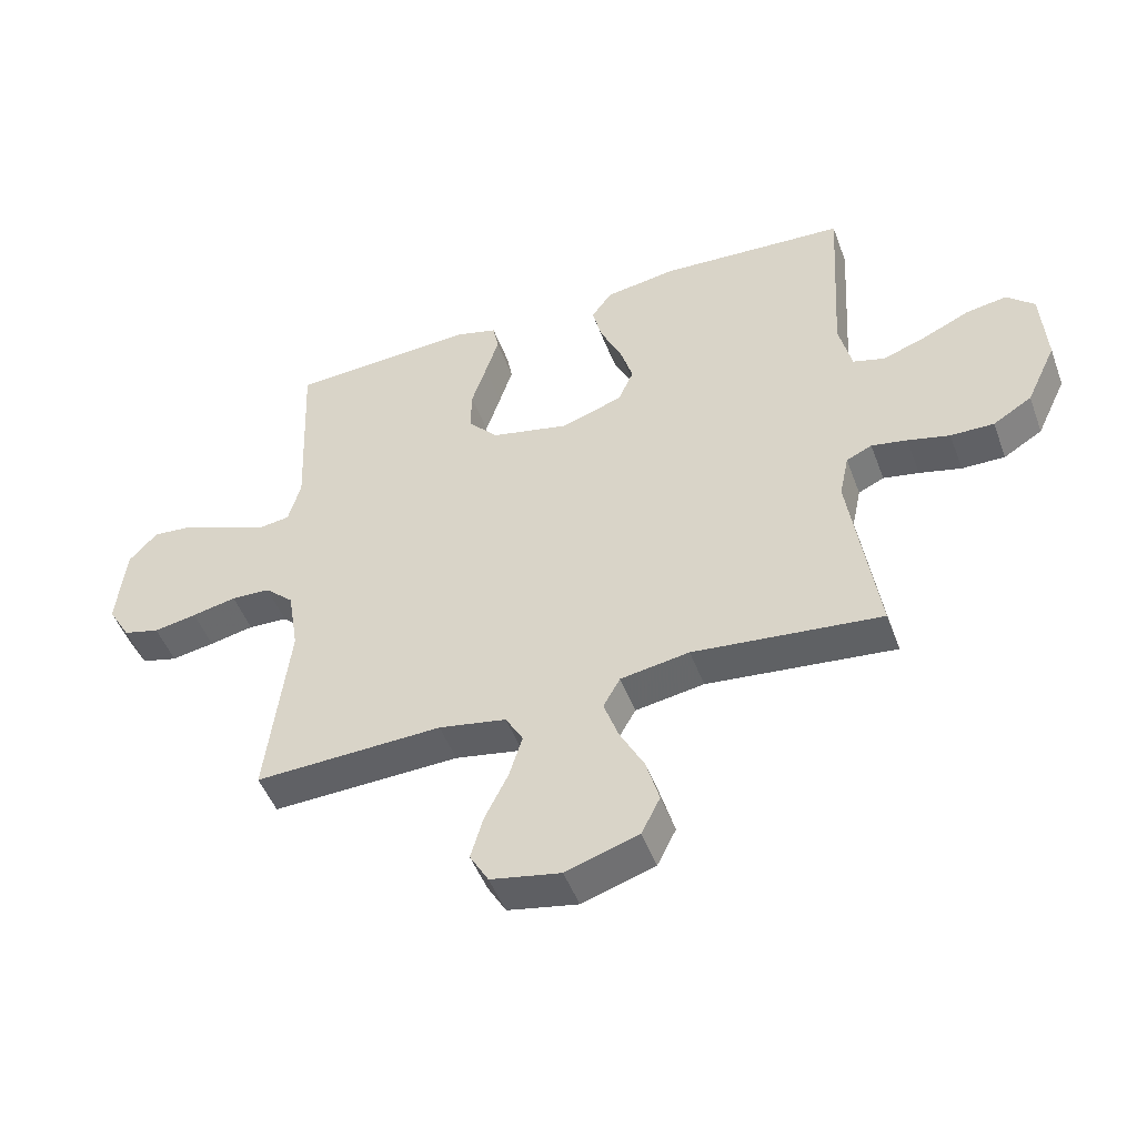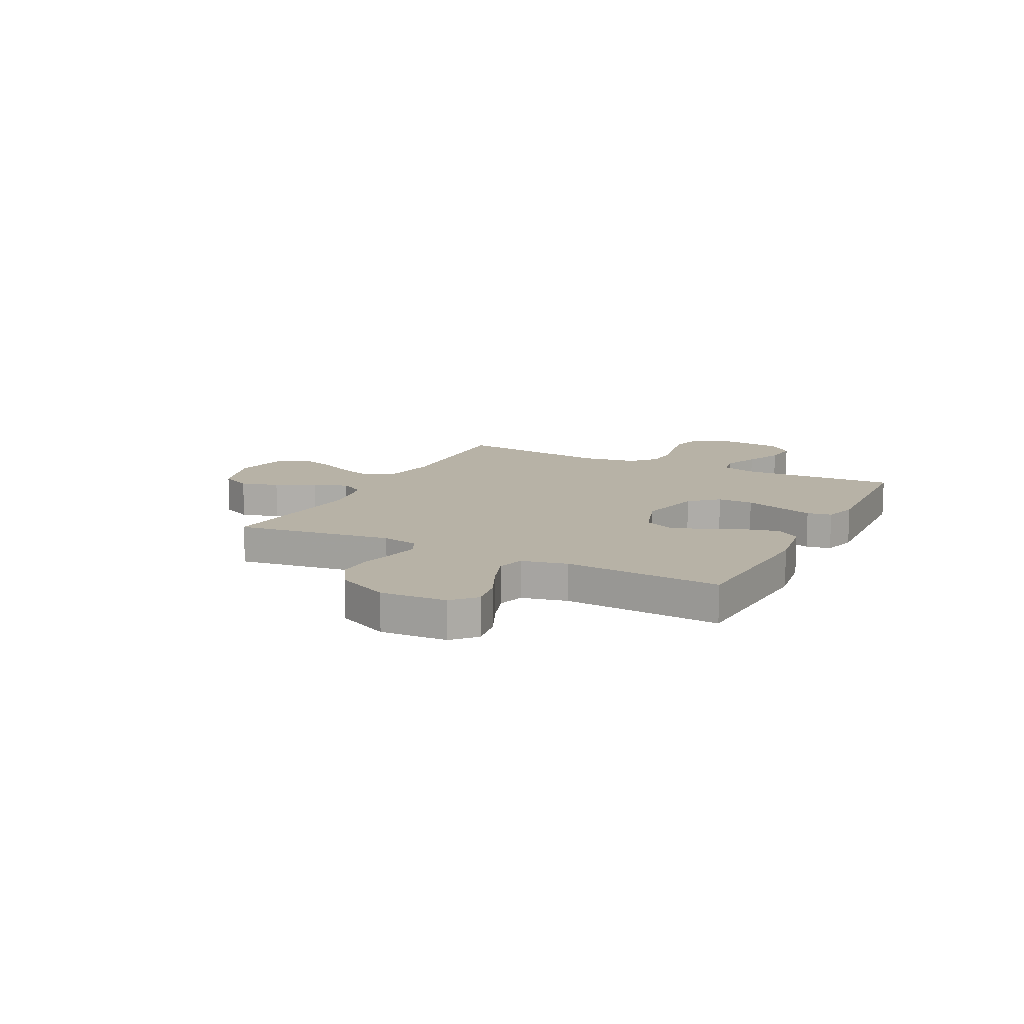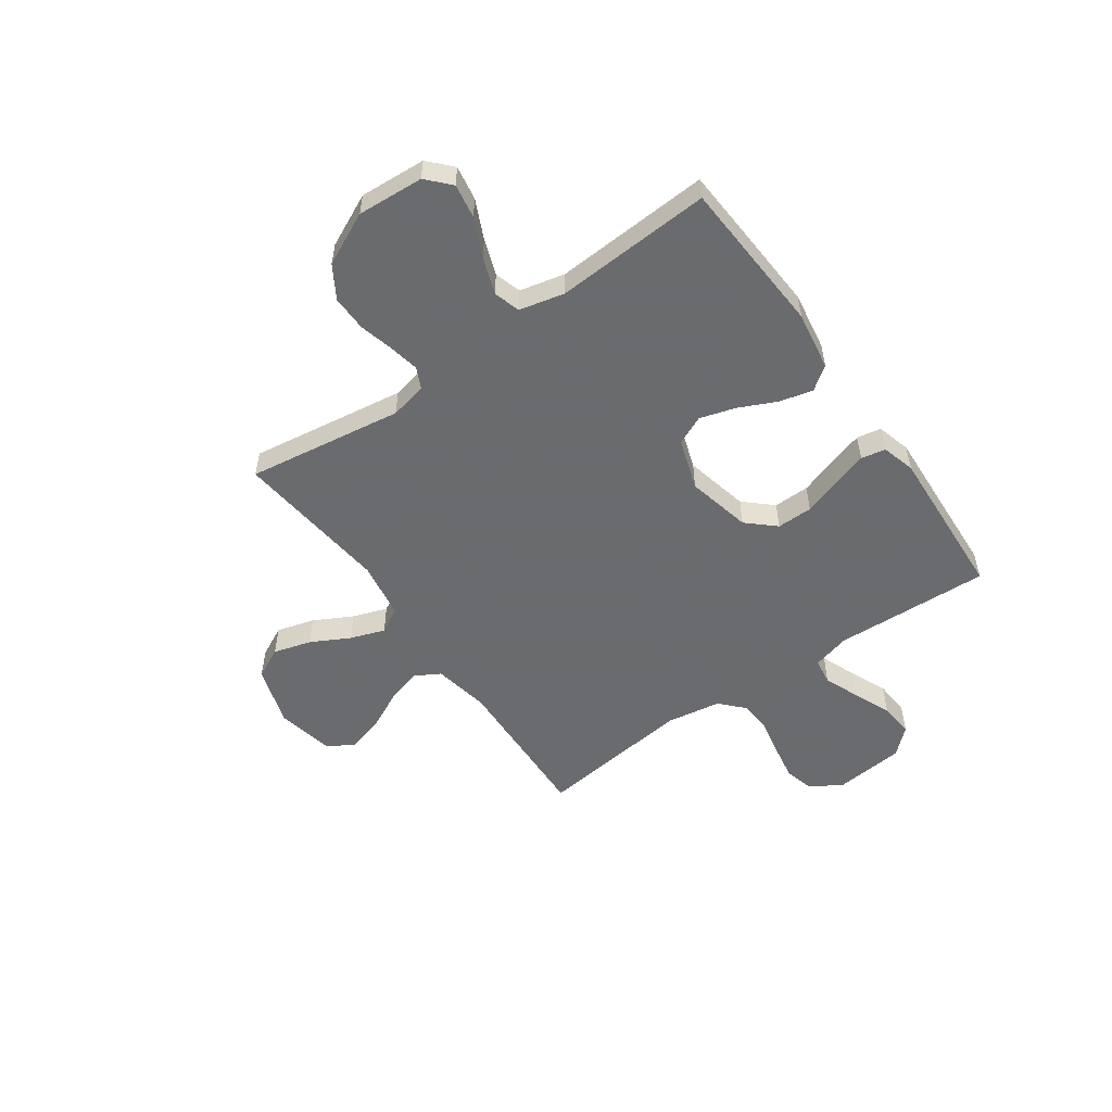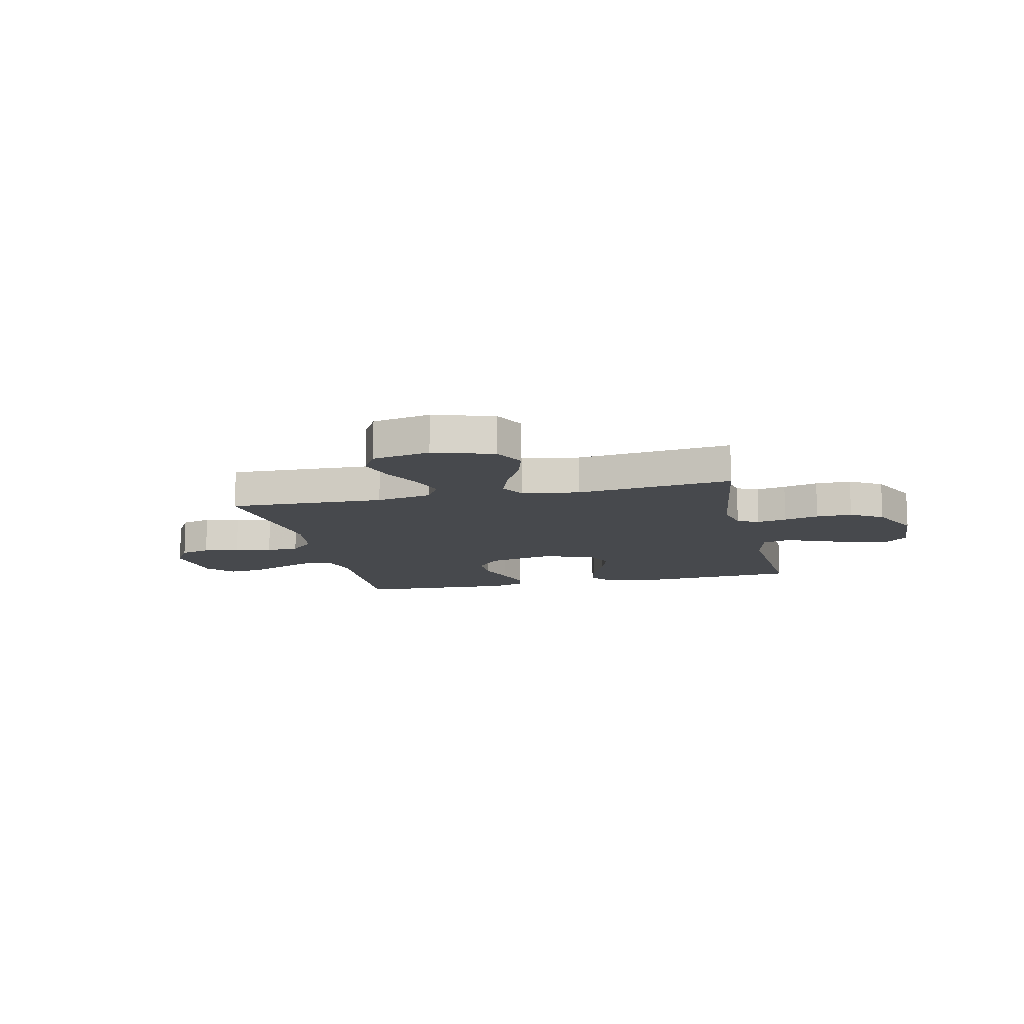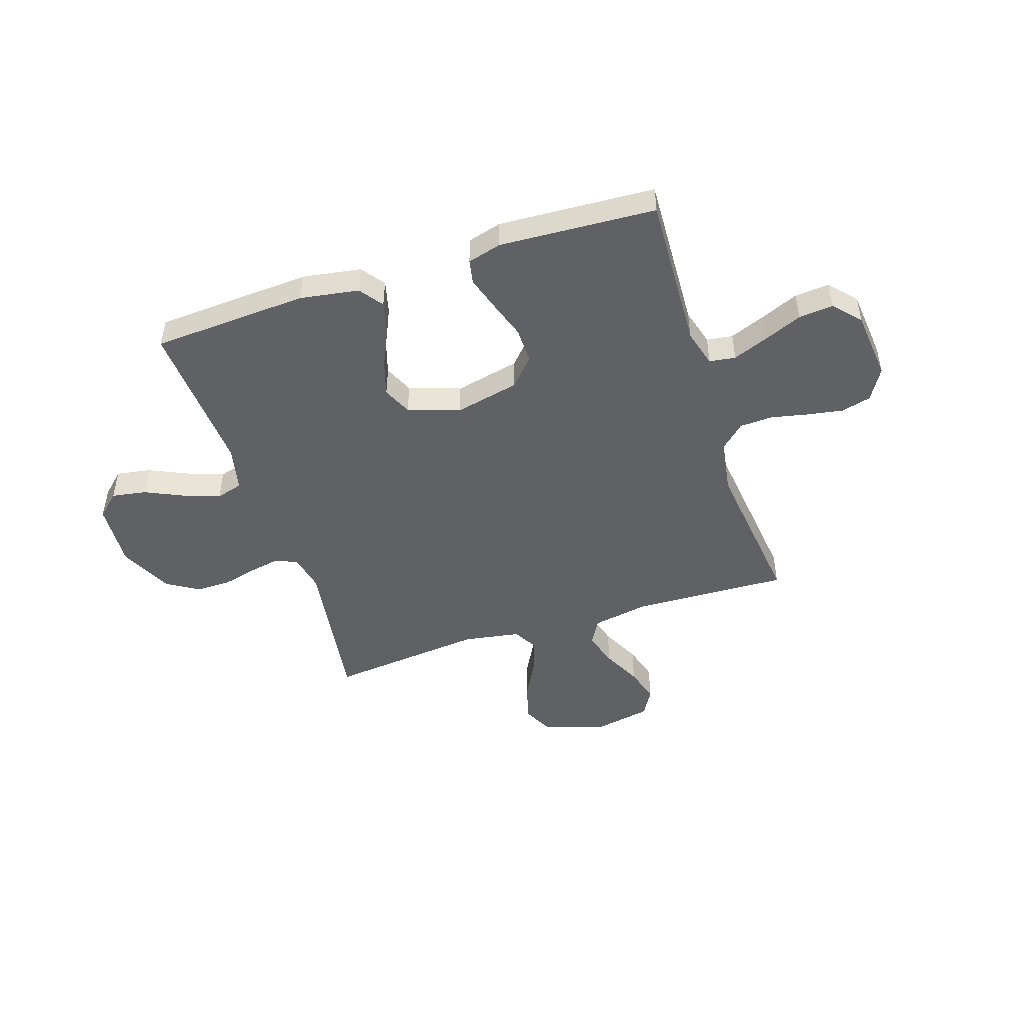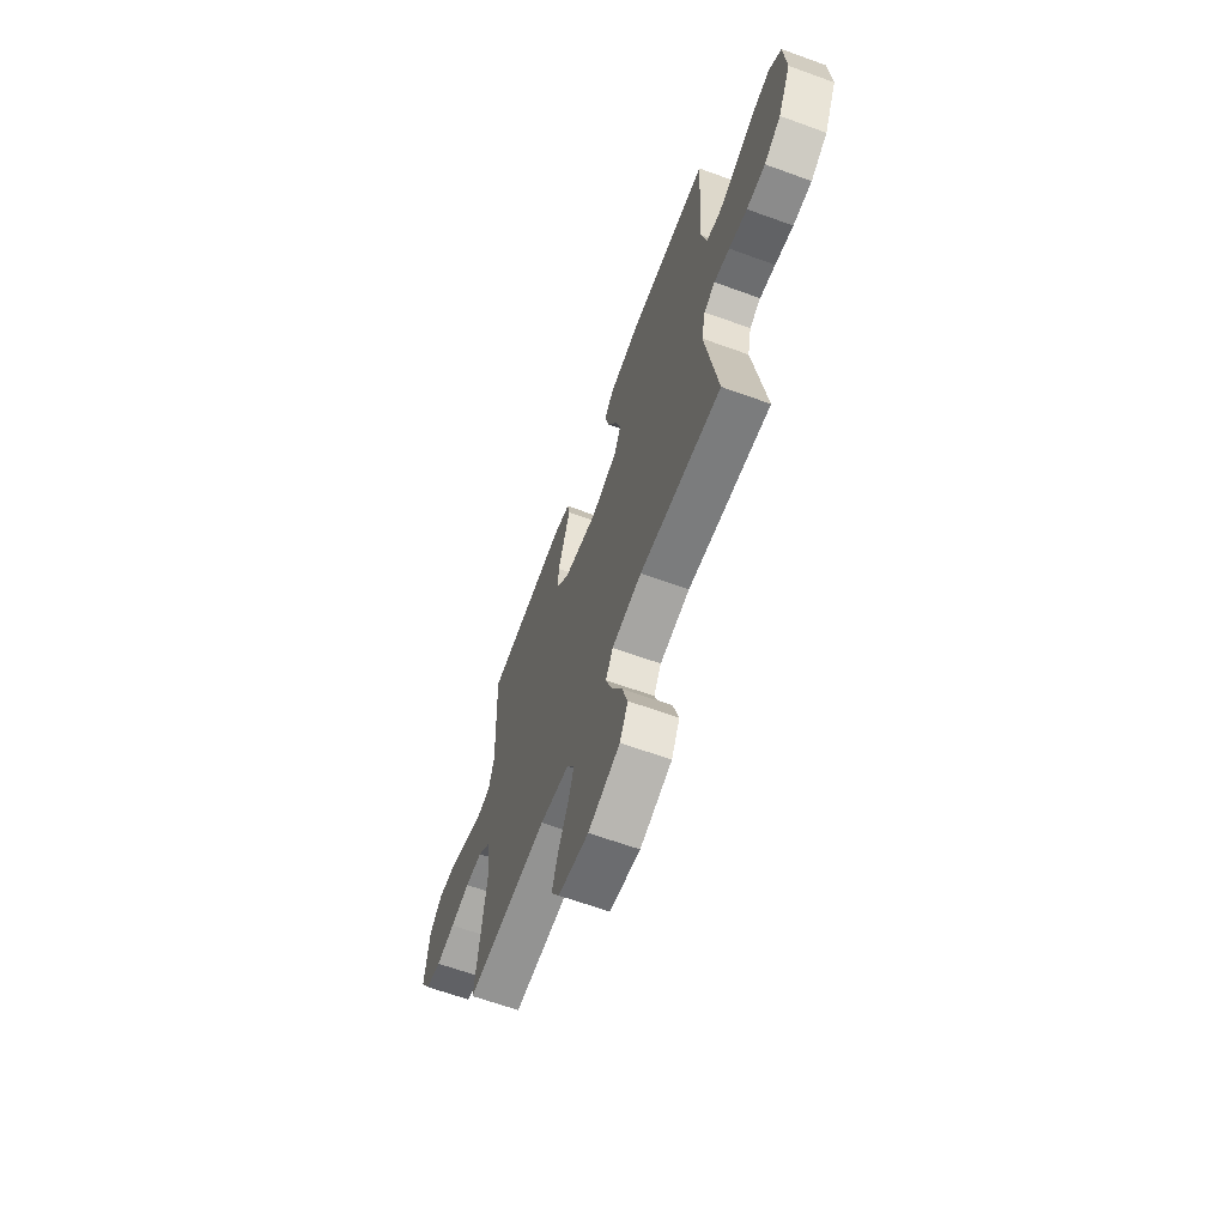
<metadata>
{"format":"obj","ext":"obj","renderer":"f3d","projection":"perspective","resolution":1024,"background":"white","views":[{"elev":-48.6,"azim":-160.0,"up":"+Z"},{"elev":12.4,"azim":-63.0,"up":"+Y"},{"elev":-53.3,"azim":-54.8,"up":"+Y"},{"elev":-12.2,"azim":-167.1,"up":"+Y"},{"elev":-47.7,"azim":18.0,"up":"+Y"},{"elev":-64.6,"azim":-110.1,"up":"+Z"}]}
</metadata>
<code>
v -0.5 0.07 0.5
v -0.2 0.07 0.518
v -0.087 0.07 0.5
v -0.054 0.07 0.455
v -0.07 0.07 0.391
v -0.103 0.07 0.32
v -0.124 0.07 0.251
v -0.099 0.07 0.195
v 0 0.07 0.162
v 0.124 0.07 0.19
v 0.172 0.07 0.243
v 0.171 0.07 0.312
v 0.147 0.07 0.385
v 0.126 0.07 0.451
v 0.135 0.07 0.498
v 0.2 0.07 0.516
v 0.5 0.07 0.5
v 0.487 0.07 0.2
v 0.507 0.07 0.128
v 0.557 0.07 0.121
v 0.625 0.07 0.148
v 0.698 0.07 0.179
v 0.764 0.07 0.185
v 0.81 0.07 0.135
v 0.824 0.07 0
v 0.788 0.07 -0.061
v 0.73 0.07 -0.076
v 0.661 0.07 -0.064
v 0.59 0.07 -0.049
v 0.527 0.07 -0.052
v 0.481 0.07 -0.095
v 0.464 0.07 -0.2
v 0.5 0.07 -0.5
v 0.2 0.07 -0.489
v 0.092 0.07 -0.509
v 0.064 0.07 -0.558
v 0.085 0.07 -0.626
v 0.122 0.07 -0.701
v 0.142 0.07 -0.77
v 0.112 0.07 -0.822
v 0 0.07 -0.844
v -0.116 0.07 -0.807
v -0.146 0.07 -0.747
v -0.125 0.07 -0.674
v -0.086 0.07 -0.6
v -0.063 0.07 -0.534
v -0.09 0.07 -0.486
v -0.2 0.07 -0.468
v -0.5 0.07 -0.5
v -0.456 0.07 -0.2
v -0.471 0.07 -0.129
v -0.512 0.07 -0.11
v -0.569 0.07 -0.121
v -0.636 0.07 -0.138
v -0.705 0.07 -0.139
v -0.767 0.07 -0.101
v -0.815 0.07 0
v -0.807 0.07 0.127
v -0.763 0.07 0.168
v -0.697 0.07 0.157
v -0.623 0.07 0.123
v -0.553 0.07 0.098
v -0.502 0.07 0.113
v -0.482 0.07 0.2
v -0.5 0 0.5
v -0.2 0 0.518
v -0.087 0 0.5
v -0.054 0 0.455
v -0.07 0 0.391
v -0.103 0 0.32
v -0.124 0 0.251
v -0.099 0 0.195
v 0 0 0.162
v 0.124 0 0.19
v 0.172 0 0.243
v 0.171 0 0.312
v 0.147 0 0.385
v 0.126 0 0.451
v 0.135 0 0.498
v 0.2 0 0.516
v 0.5 0 0.5
v 0.487 0 0.2
v 0.507 0 0.128
v 0.557 0 0.121
v 0.625 0 0.148
v 0.698 0 0.179
v 0.764 0 0.185
v 0.81 0 0.135
v 0.824 0 0
v 0.788 0 -0.061
v 0.73 0 -0.076
v 0.661 0 -0.064
v 0.59 0 -0.049
v 0.527 0 -0.052
v 0.481 0 -0.095
v 0.464 0 -0.2
v 0.5 0 -0.5
v 0.2 0 -0.489
v 0.092 0 -0.509
v 0.064 0 -0.558
v 0.085 0 -0.626
v 0.122 0 -0.701
v 0.142 0 -0.77
v 0.112 0 -0.822
v 0 0 -0.844
v -0.116 0 -0.807
v -0.146 0 -0.747
v -0.125 0 -0.674
v -0.086 0 -0.6
v -0.063 0 -0.534
v -0.09 0 -0.486
v -0.2 0 -0.468
v -0.5 0 -0.5
v -0.456 0 -0.2
v -0.471 0 -0.129
v -0.512 0 -0.11
v -0.569 0 -0.121
v -0.636 0 -0.138
v -0.705 0 -0.139
v -0.767 0 -0.101
v -0.815 0 0
v -0.807 0 0.127
v -0.763 0 0.168
v -0.697 0 0.157
v -0.623 0 0.123
v -0.553 0 0.098
v -0.502 0 0.113
v -0.482 0 0.2
f 59 60 61
f 58 59 61
f 57 58 61
f 56 57 61
f 55 56 61
f 54 55 61
f 53 54 61
f 52 53 61 62
f 51 52 62 63
f 48 49 50
f 51 63 64
f 50 51 64
f 48 50 64
f 47 48 64
f 43 44 45
f 42 43 45
f 41 42 45
f 40 41 45
f 39 40 45
f 38 39 45
f 37 38 45
f 36 37 45 46
f 35 36 46 47
f 32 33 34
f 35 47 64
f 34 35 64
f 32 34 64
f 31 32 64
f 27 28 29
f 26 27 29
f 25 26 29
f 24 25 29
f 23 24 29
f 22 23 29
f 21 22 29
f 20 21 29 30
f 19 20 30 31
f 16 17 18
f 15 16 18
f 14 15 18
f 13 14 18
f 12 13 18
f 18 19 31
f 12 18 31
f 11 12 31
f 4 5 6
f 3 4 6
f 2 3 6
f 1 2 6
f 64 1 6
f 64 6 7
f 10 11 31
f 9 10 31
f 8 9 31 64
f 7 8 64
f 125 124 123
f 125 123 122
f 125 122 121
f 125 121 120
f 125 120 119
f 125 119 118
f 125 118 117
f 126 125 117 116
f 127 126 116 115
f 114 113 112
f 128 127 115
f 128 115 114
f 128 114 112
f 128 112 111
f 109 108 107
f 109 107 106
f 109 106 105
f 109 105 104
f 109 104 103
f 109 103 102
f 109 102 101
f 110 109 101 100
f 111 110 100 99
f 98 97 96
f 128 111 99
f 128 99 98
f 128 98 96
f 128 96 95
f 93 92 91
f 93 91 90
f 93 90 89
f 93 89 88
f 93 88 87
f 93 87 86
f 93 86 85
f 94 93 85 84
f 95 94 84 83
f 82 81 80
f 82 80 79
f 82 79 78
f 82 78 77
f 82 77 76
f 95 83 82
f 95 82 76
f 95 76 75
f 70 69 68
f 70 68 67
f 70 67 66
f 70 66 65
f 70 65 128
f 71 70 128
f 95 75 74
f 95 74 73
f 128 95 73 72
f 128 72 71
f 1 65 66 2
f 2 66 67 3
f 3 67 68 4
f 4 68 69 5
f 5 69 70 6
f 6 70 71 7
f 7 71 72 8
f 8 72 73 9
f 9 73 74 10
f 10 74 75 11
f 11 75 76 12
f 12 76 77 13
f 13 77 78 14
f 14 78 79 15
f 15 79 80 16
f 16 80 81 17
f 17 81 82 18
f 18 82 83 19
f 19 83 84 20
f 20 84 85 21
f 21 85 86 22
f 22 86 87 23
f 23 87 88 24
f 24 88 89 25
f 25 89 90 26
f 26 90 91 27
f 27 91 92 28
f 28 92 93 29
f 29 93 94 30
f 30 94 95 31
f 31 95 96 32
f 32 96 97 33
f 33 97 98 34
f 34 98 99 35
f 35 99 100 36
f 36 100 101 37
f 37 101 102 38
f 38 102 103 39
f 39 103 104 40
f 40 104 105 41
f 41 105 106 42
f 42 106 107 43
f 43 107 108 44
f 44 108 109 45
f 45 109 110 46
f 46 110 111 47
f 47 111 112 48
f 48 112 113 49
f 49 113 114 50
f 50 114 115 51
f 51 115 116 52
f 52 116 117 53
f 53 117 118 54
f 54 118 119 55
f 55 119 120 56
f 56 120 121 57
f 57 121 122 58
f 58 122 123 59
f 59 123 124 60
f 60 124 125 61
f 61 125 126 62
f 62 126 127 63
f 63 127 128 64
f 64 128 65 1

</code>
